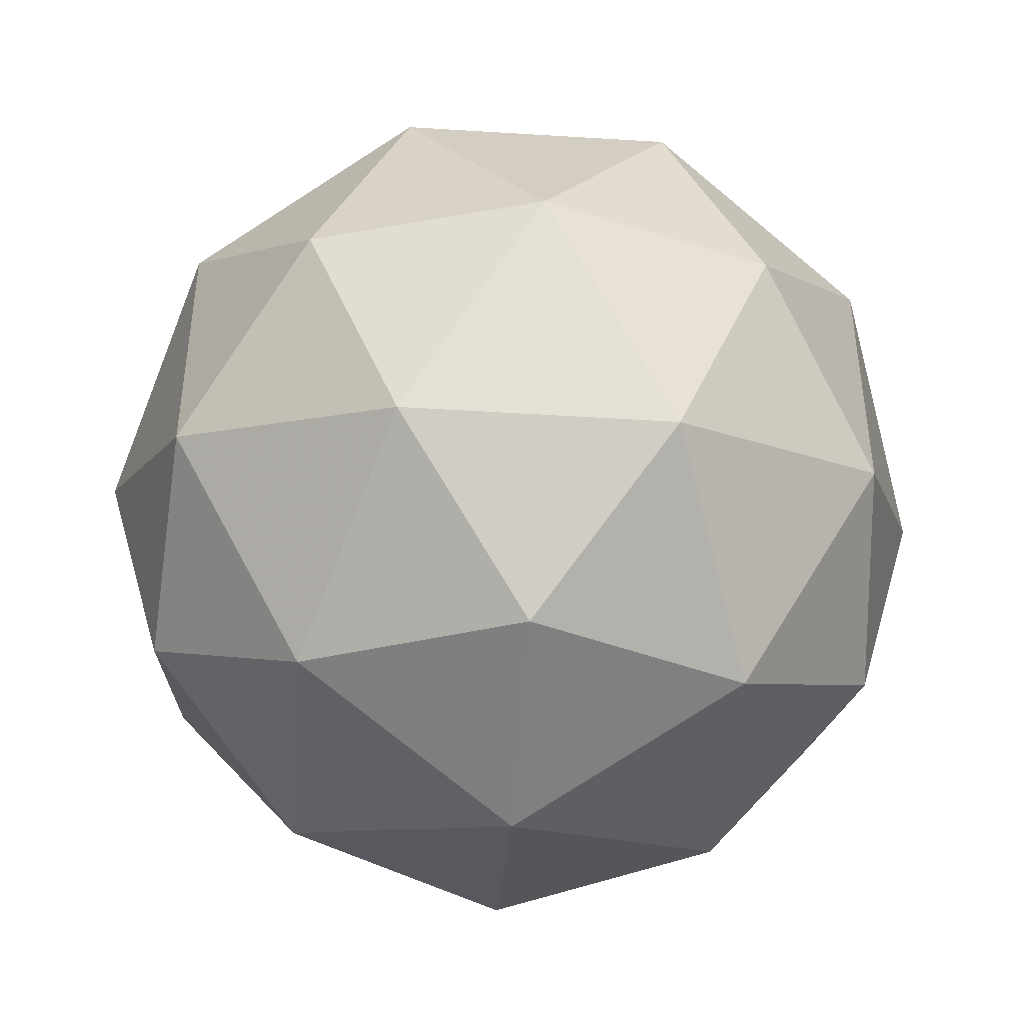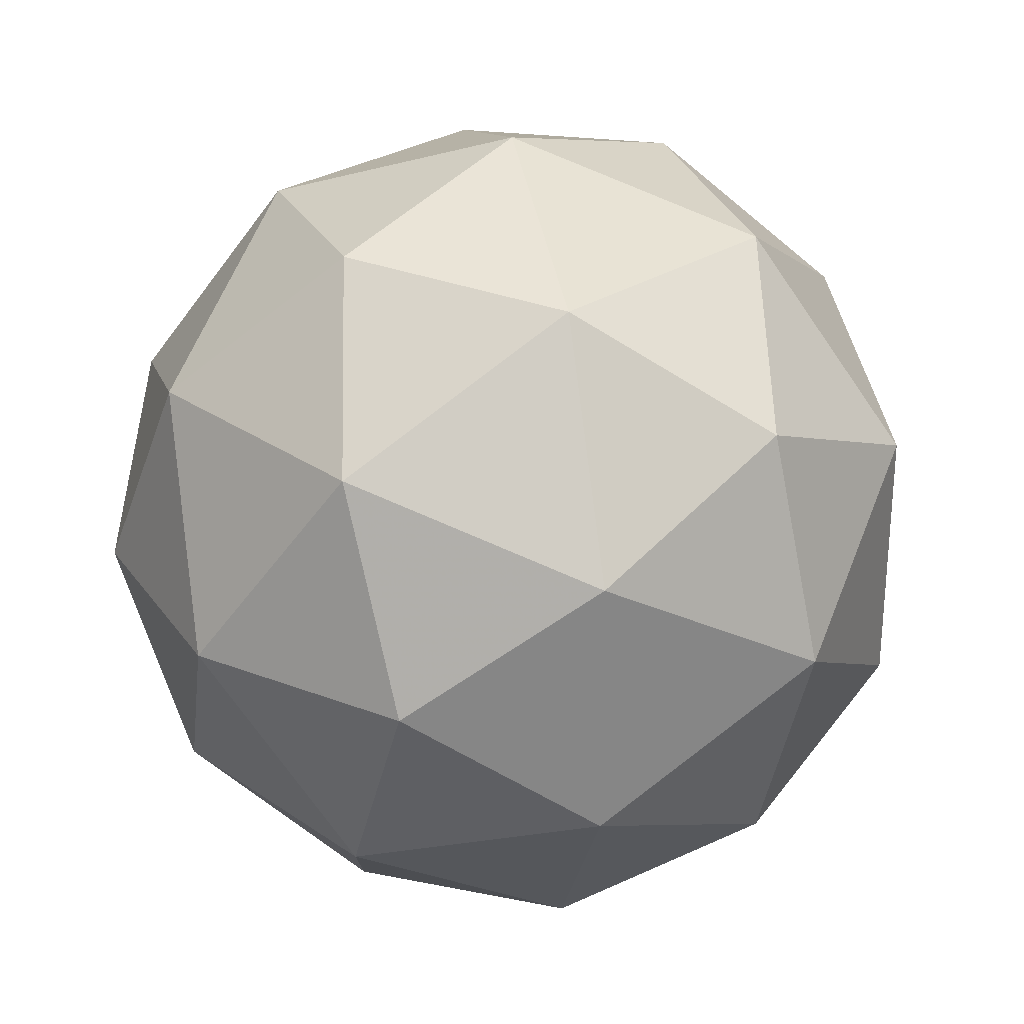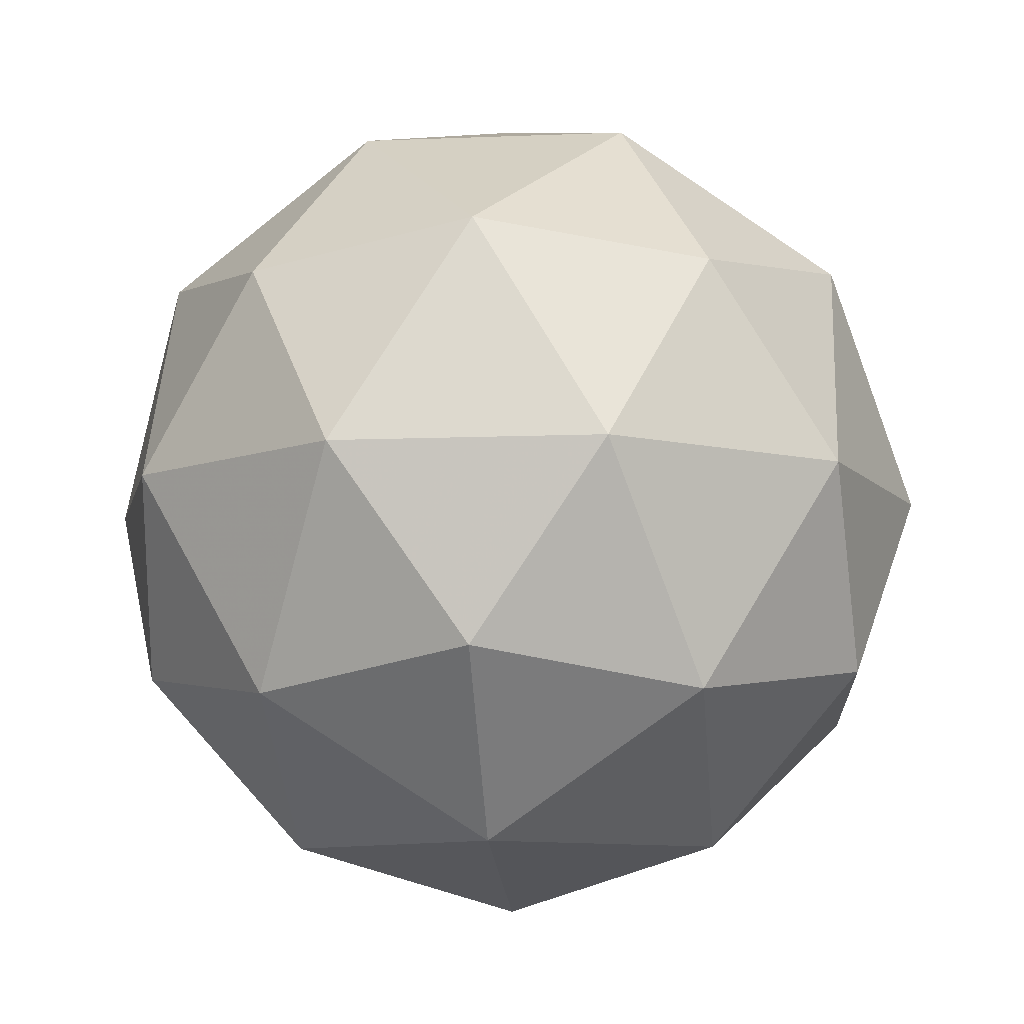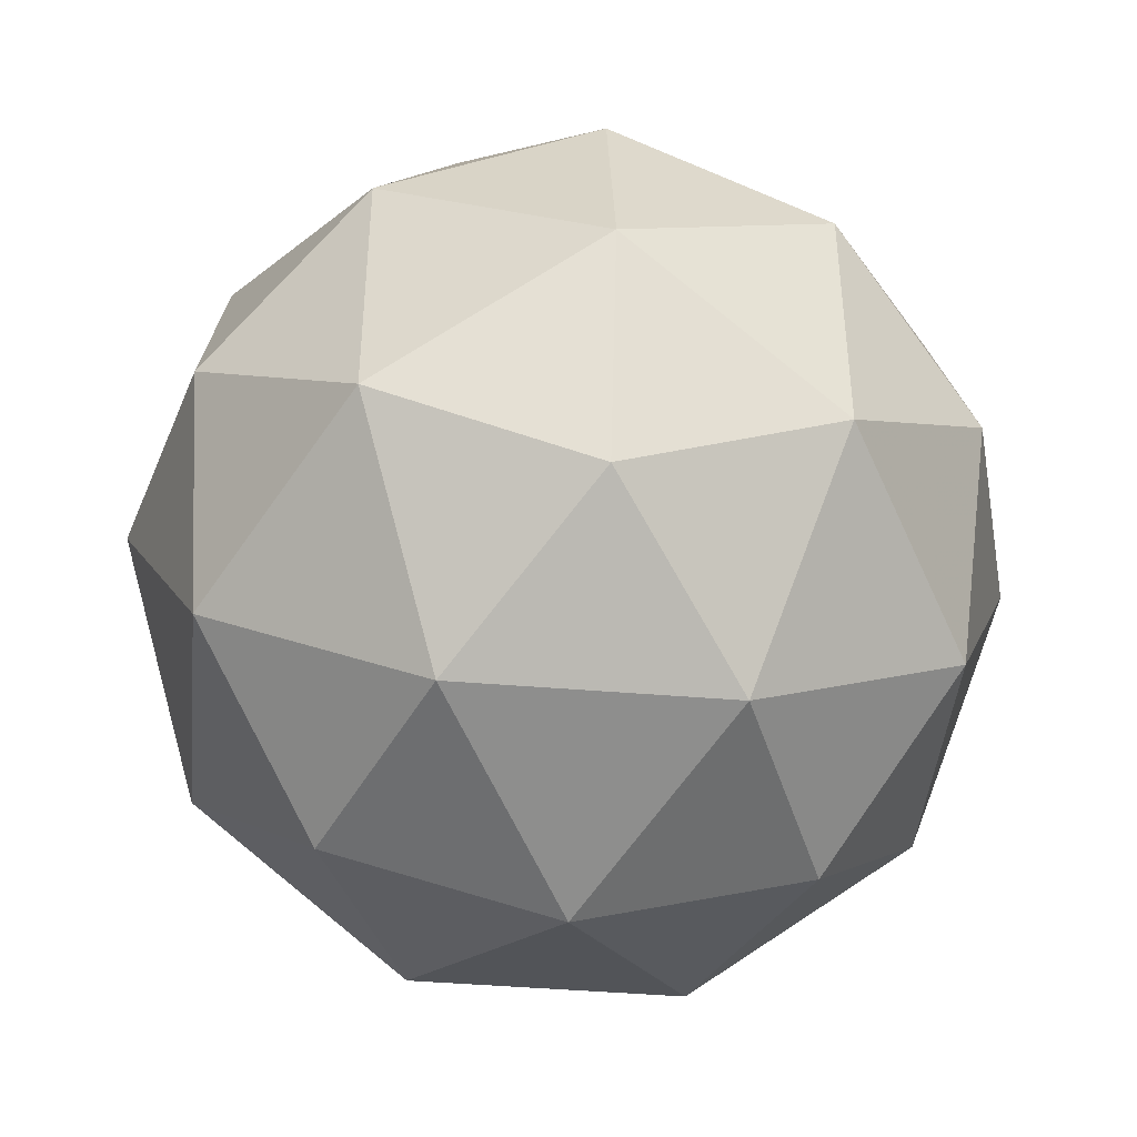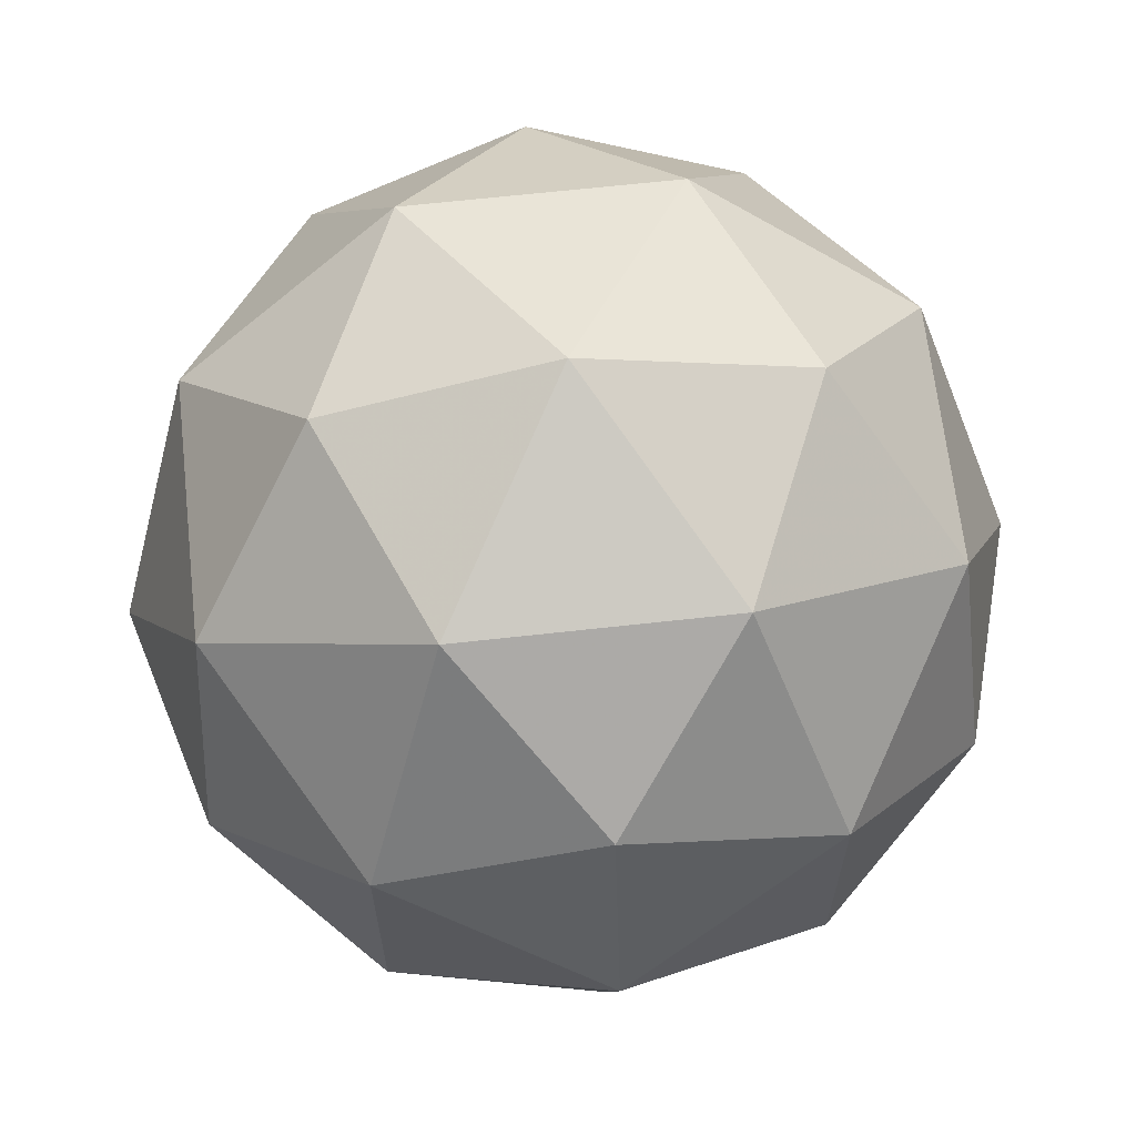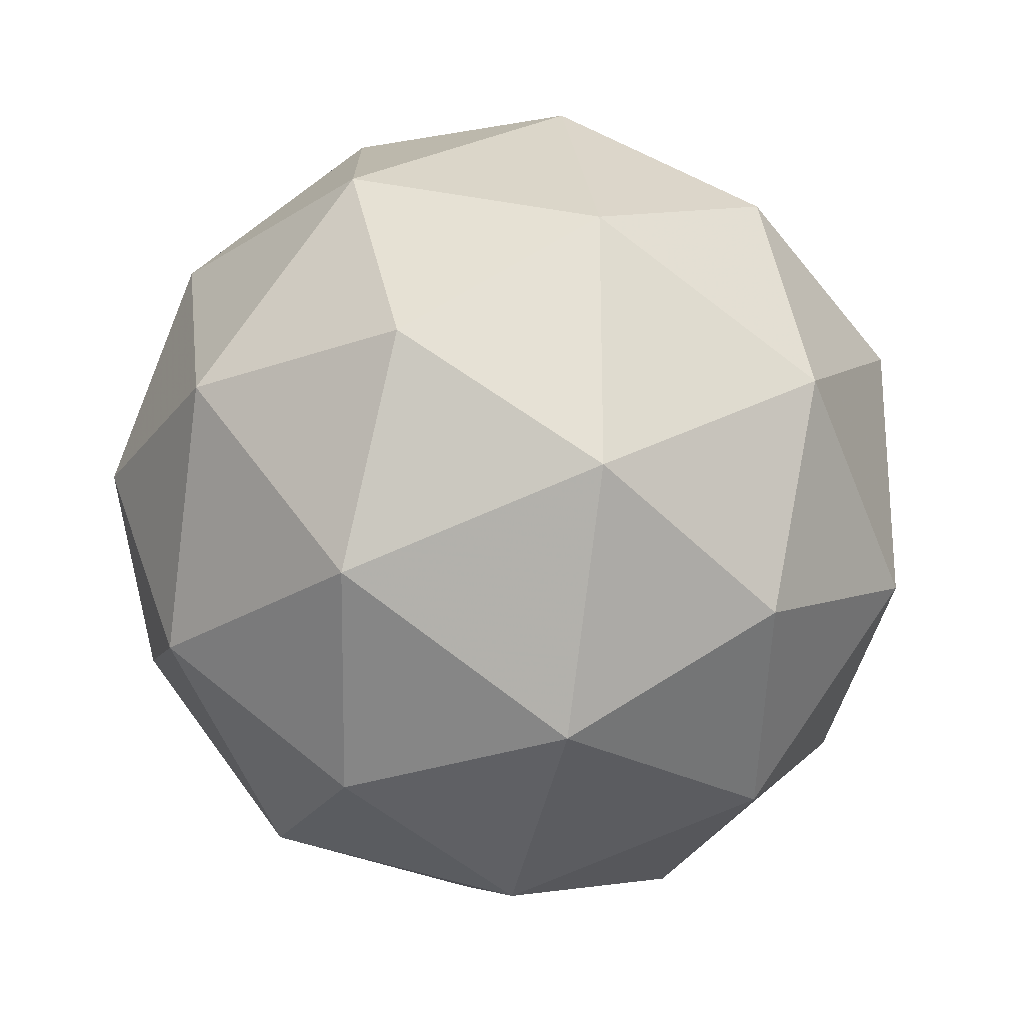
<metadata>
{"format":"obj","ext":"obj","renderer":"f3d","projection":"perspective","resolution":1024,"background":"white","views":[{"elev":-44.7,"azim":-35.9,"up":"+Z"},{"elev":28.4,"azim":-165.6,"up":"+Z"},{"elev":-9.9,"azim":60.0,"up":"+Y"},{"elev":-43.8,"azim":-127.3,"up":"+Z"},{"elev":65.6,"azim":51.9,"up":"+Z"},{"elev":-24.4,"azim":-165.4,"up":"+Z"}]}
</metadata>
<code>
g RMDL-i5-g33-s744
v -5964 -3233 1983
v -5875 -3201 2048
v -5998 -3201 2088
v -5812 -3117 2094
v -5785 -3133 1983
v -6074 -3201 1983
v -5998 -3201 1878
v -5875 -3201 1918
v -5764 -3023 2048
v -6022 -3117 2162
v -5909 -3133 2153
v -5964 -3023 2193
v -6152 -3117 1983
v -6108 -3133 2088
v -6164 -3023 2048
v -6022 -3117 1805
v -6108 -3133 1878
v -6087 -3023 1813
v -5812 -3117 1873
v -5909 -3133 1813
v -5840 -3023 1813
v -5840 -3023 2153
v -6087 -3023 2153
v -6164 -3023 1918
v -5964 -3023 1773
v -5764 -3023 1918
v -5906 -2929 2162
v -5819 -2912 2088
v -5930 -2844 2088
v -6116 -2929 2094
v -6019 -2912 2153
v -6053 -2844 2048
v -6116 -2929 1873
v -6143 -2912 1983
v -6053 -2844 1918
v -5906 -2929 1805
v -6019 -2912 1813
v -5930 -2844 1878
v -5776 -2929 1983
v -5819 -2912 1878
v -5854 -2844 1983
v -5964 -2813 1983
f 1 2 3
f 4 2 5
f 1 3 6
f 1 6 7
f 1 7 8
f 4 5 9
f 10 11 12
f 13 14 15
f 16 17 18
f 19 20 21
f 4 9 22
f 10 12 23
f 13 15 24
f 16 18 25
f 19 21 26
f 27 28 29
f 30 31 32
f 33 34 35
f 36 37 38
f 39 40 41
f 41 38 42
f 41 40 38
f 40 36 38
f 38 35 42
f 38 37 35
f 37 33 35
f 35 32 42
f 35 34 32
f 34 30 32
f 32 29 42
f 32 31 29
f 31 27 29
f 29 41 42
f 29 28 41
f 28 39 41
f 26 40 39
f 26 21 40
f 21 36 40
f 25 37 36
f 25 18 37
f 18 33 37
f 24 34 33
f 24 15 34
f 15 30 34
f 23 31 30
f 23 12 31
f 12 27 31
f 22 28 27
f 22 9 28
f 9 39 28
f 21 25 36
f 21 20 25
f 20 16 25
f 18 24 33
f 18 17 24
f 17 13 24
f 15 23 30
f 15 14 23
f 14 10 23
f 12 22 27
f 12 11 22
f 11 4 22
f 9 26 39
f 9 5 26
f 5 19 26
f 8 20 19
f 8 7 20
f 7 16 20
f 7 17 16
f 7 6 17
f 6 13 17
f 6 14 13
f 6 3 14
f 3 10 14
f 5 8 19
f 5 2 8
f 2 1 8
f 3 11 10
f 3 2 11
f 2 4 11
f 2 4 11

</code>
